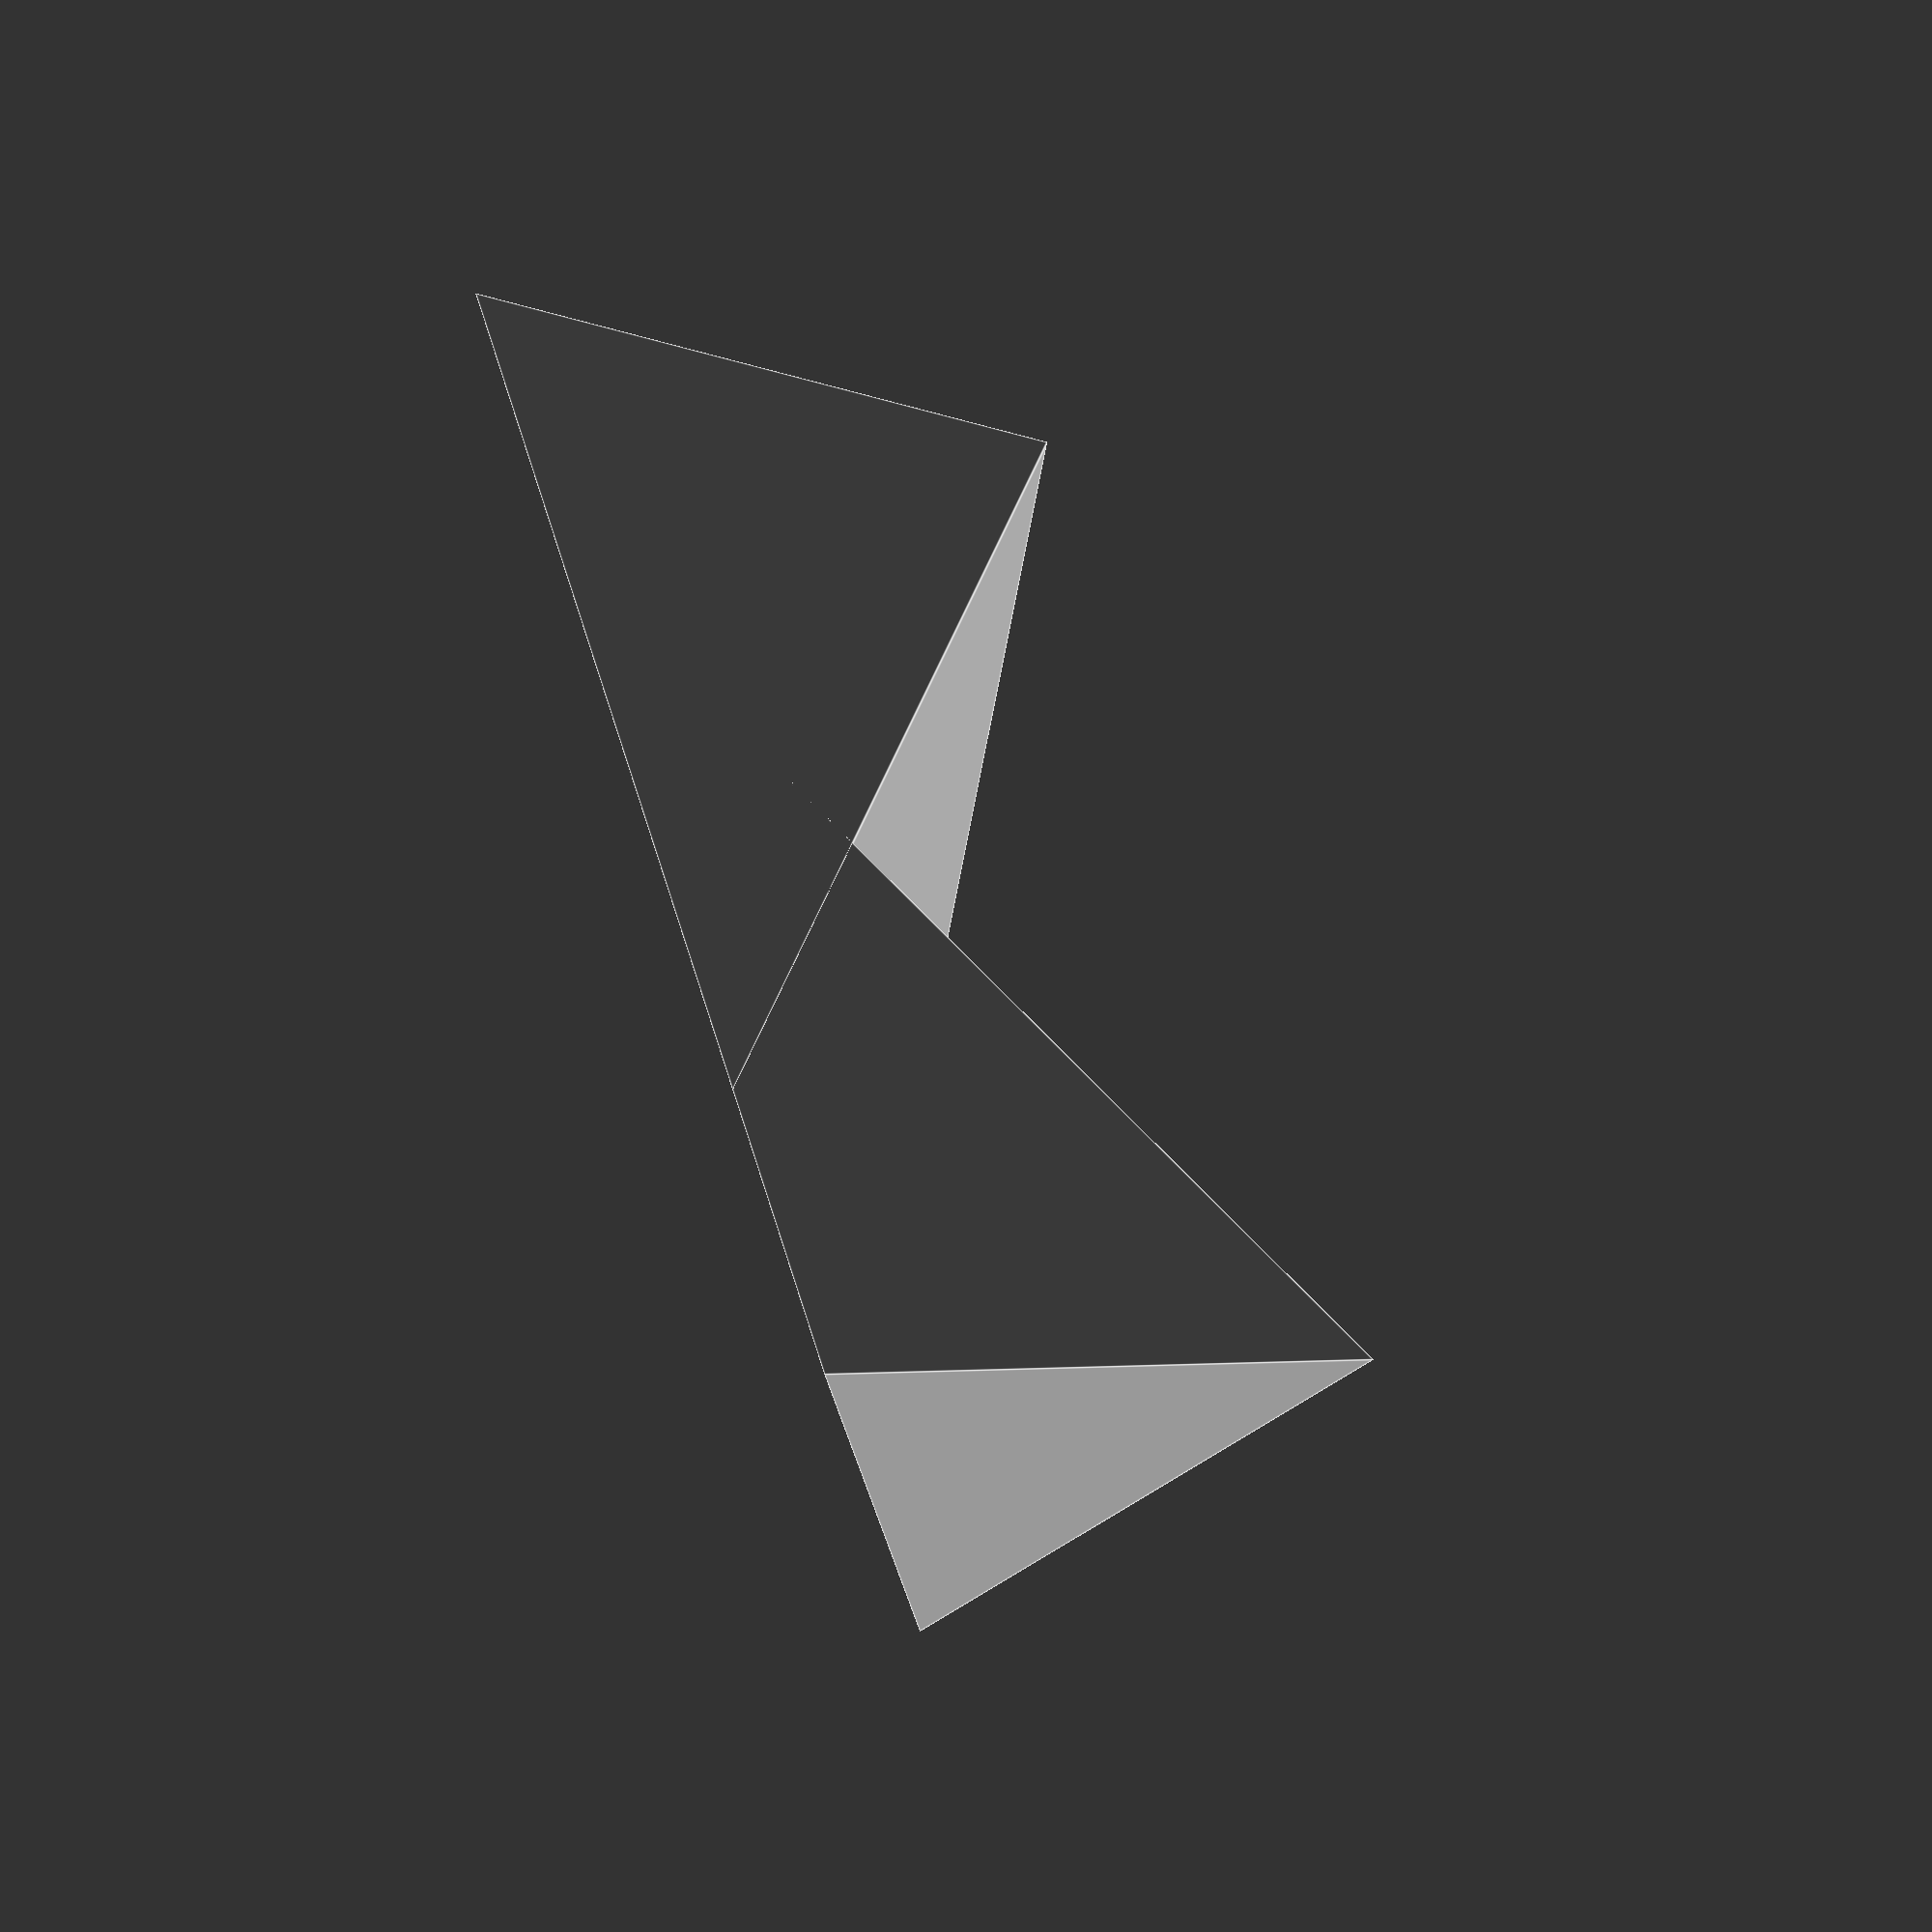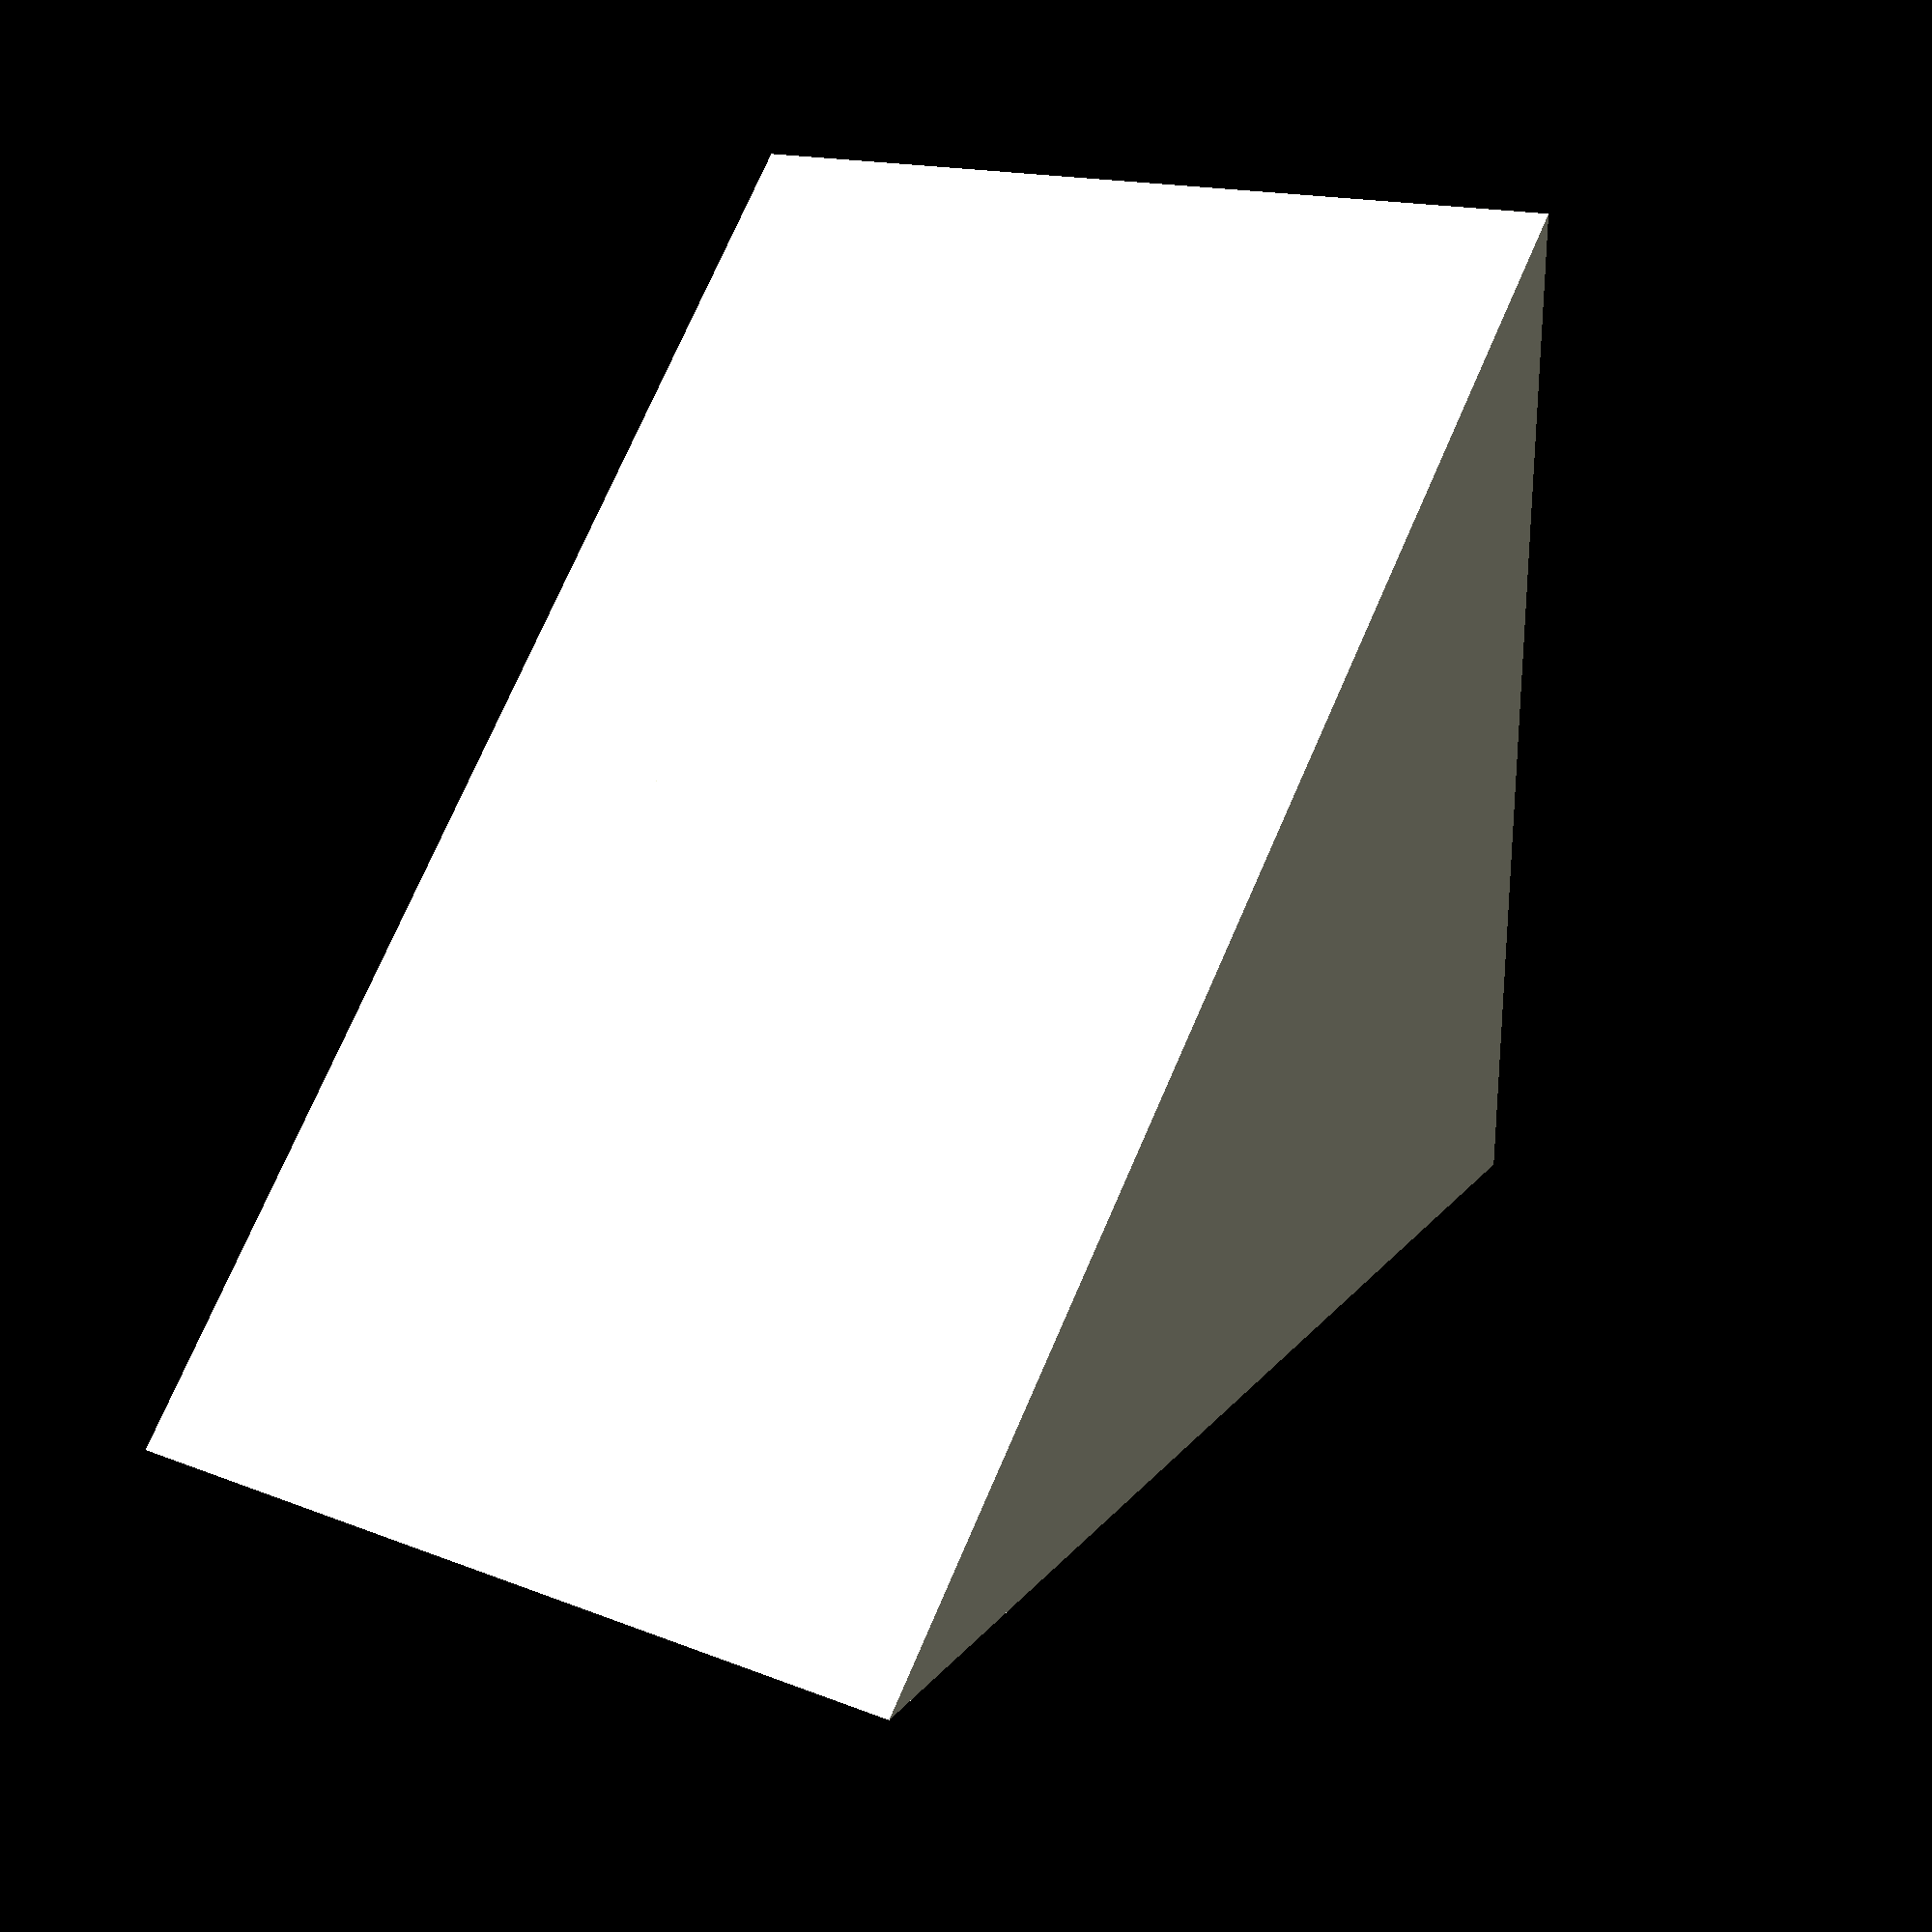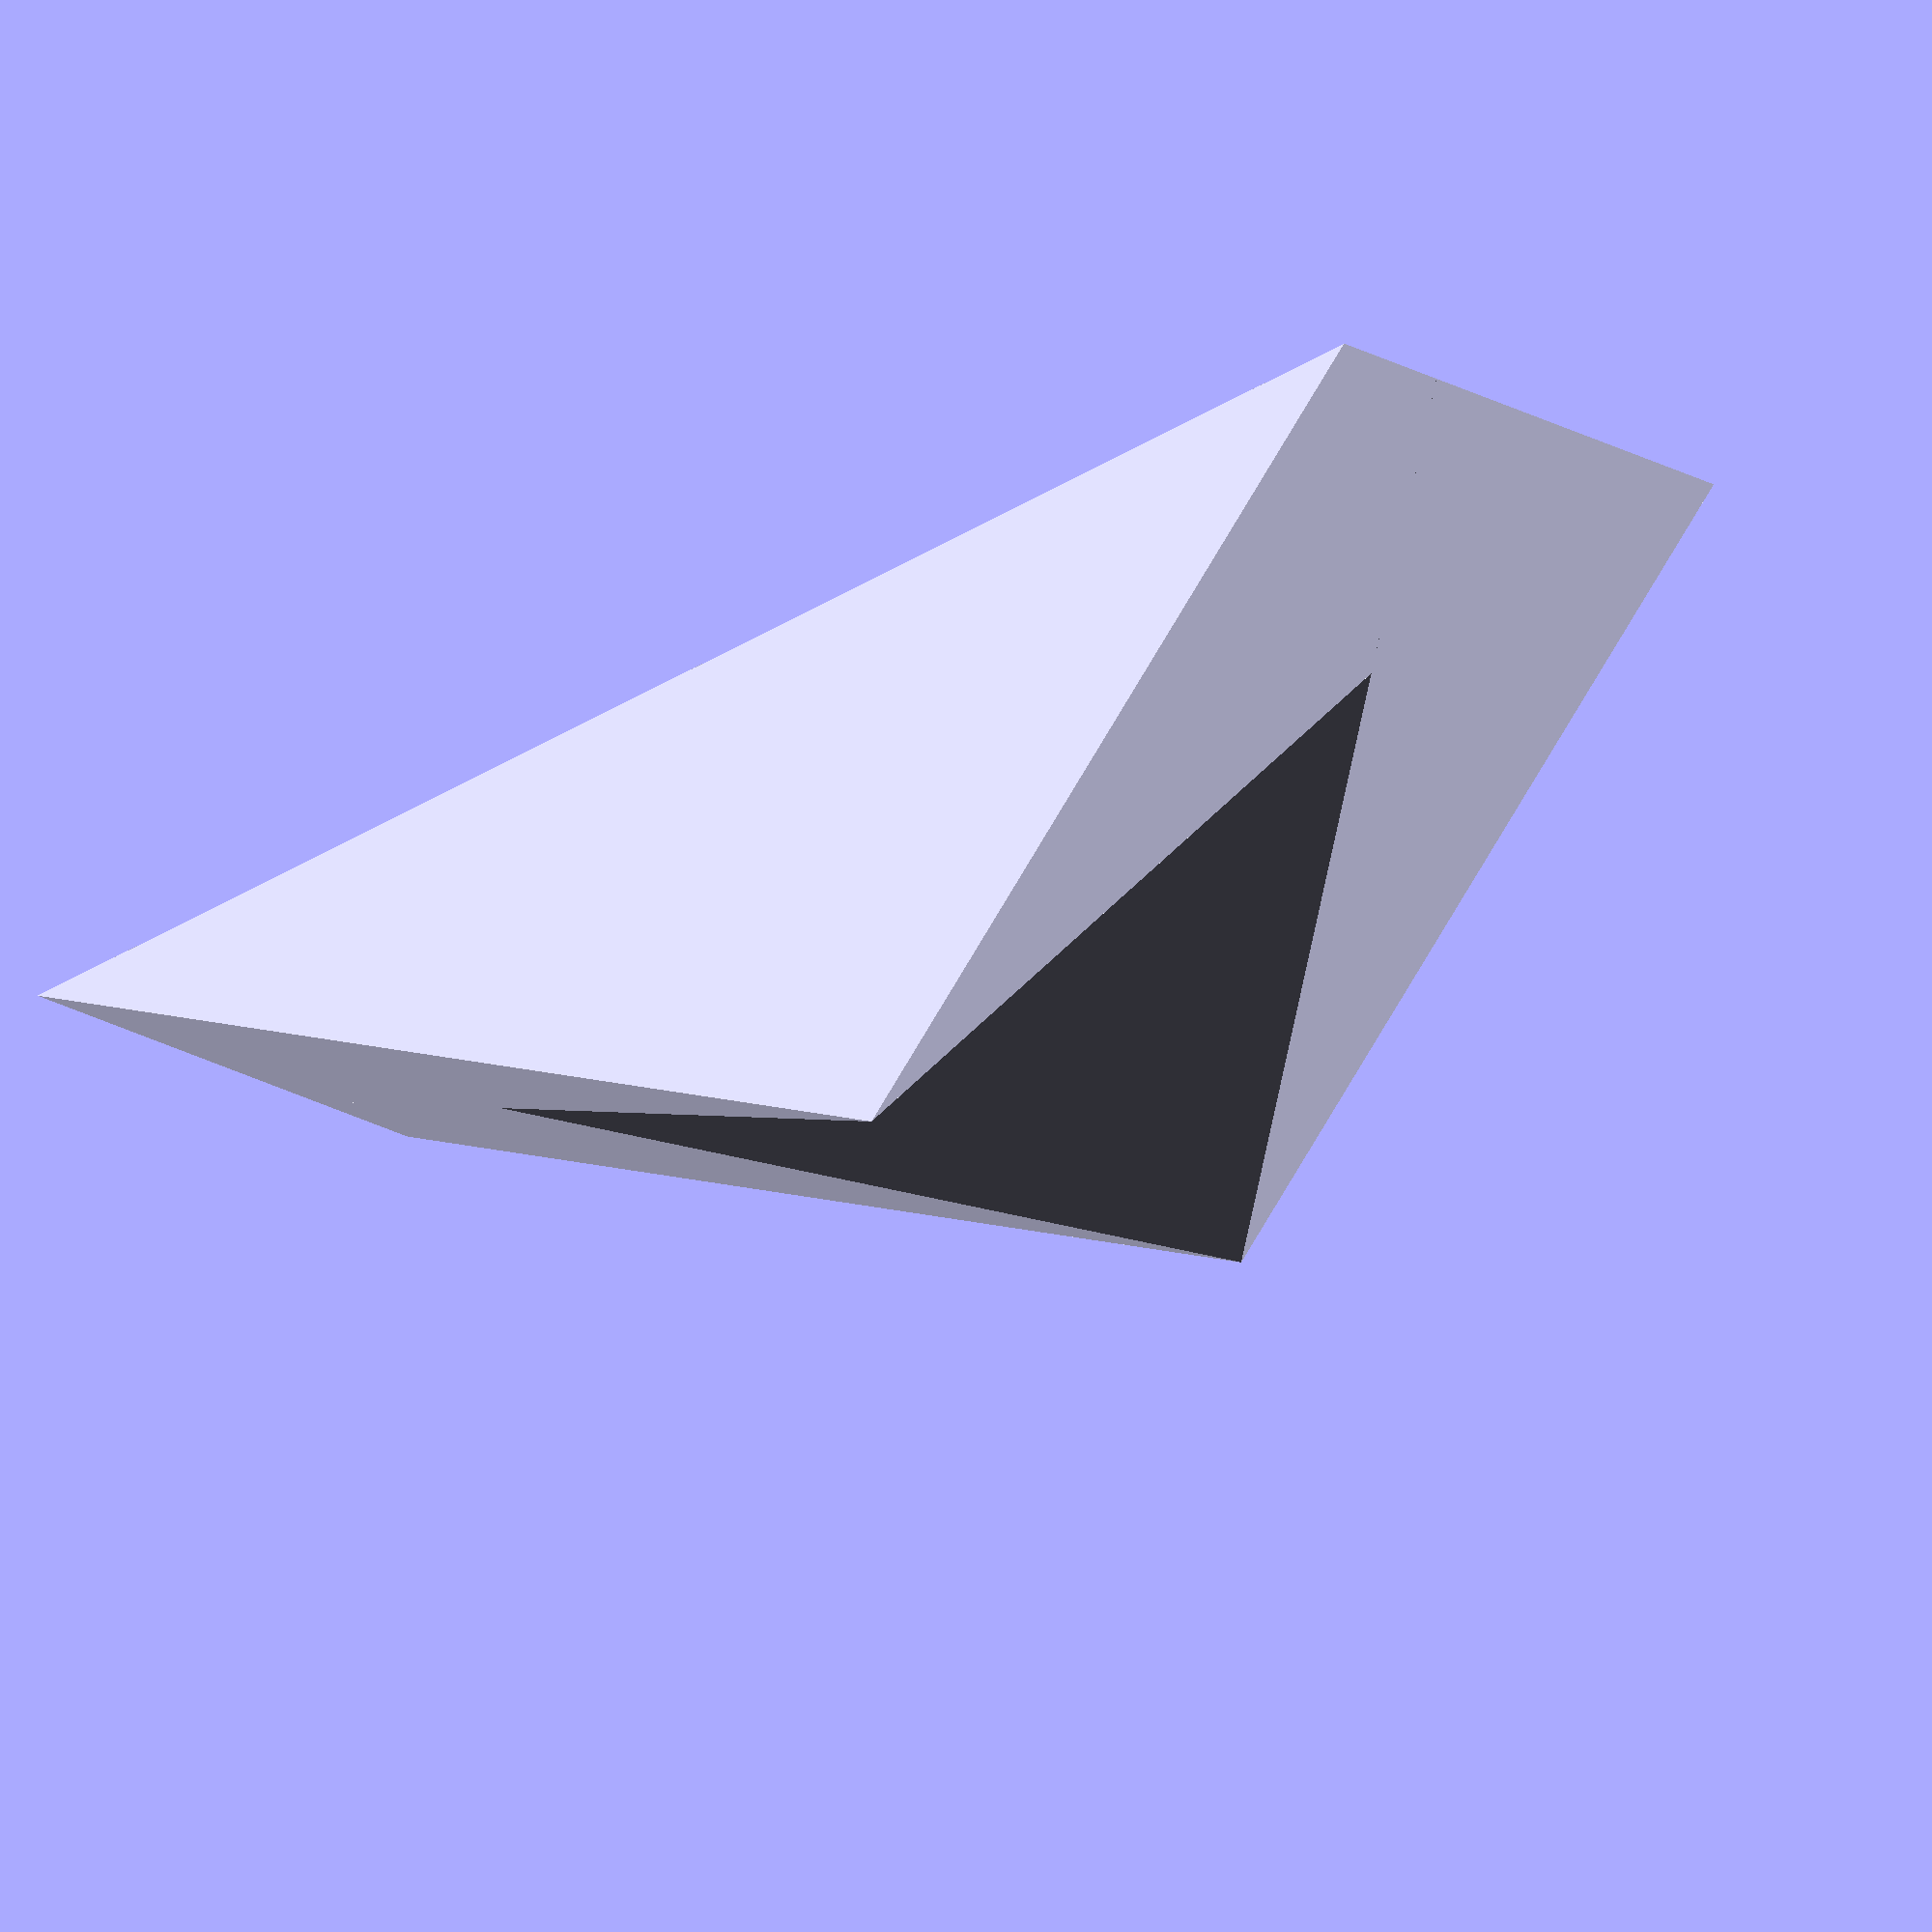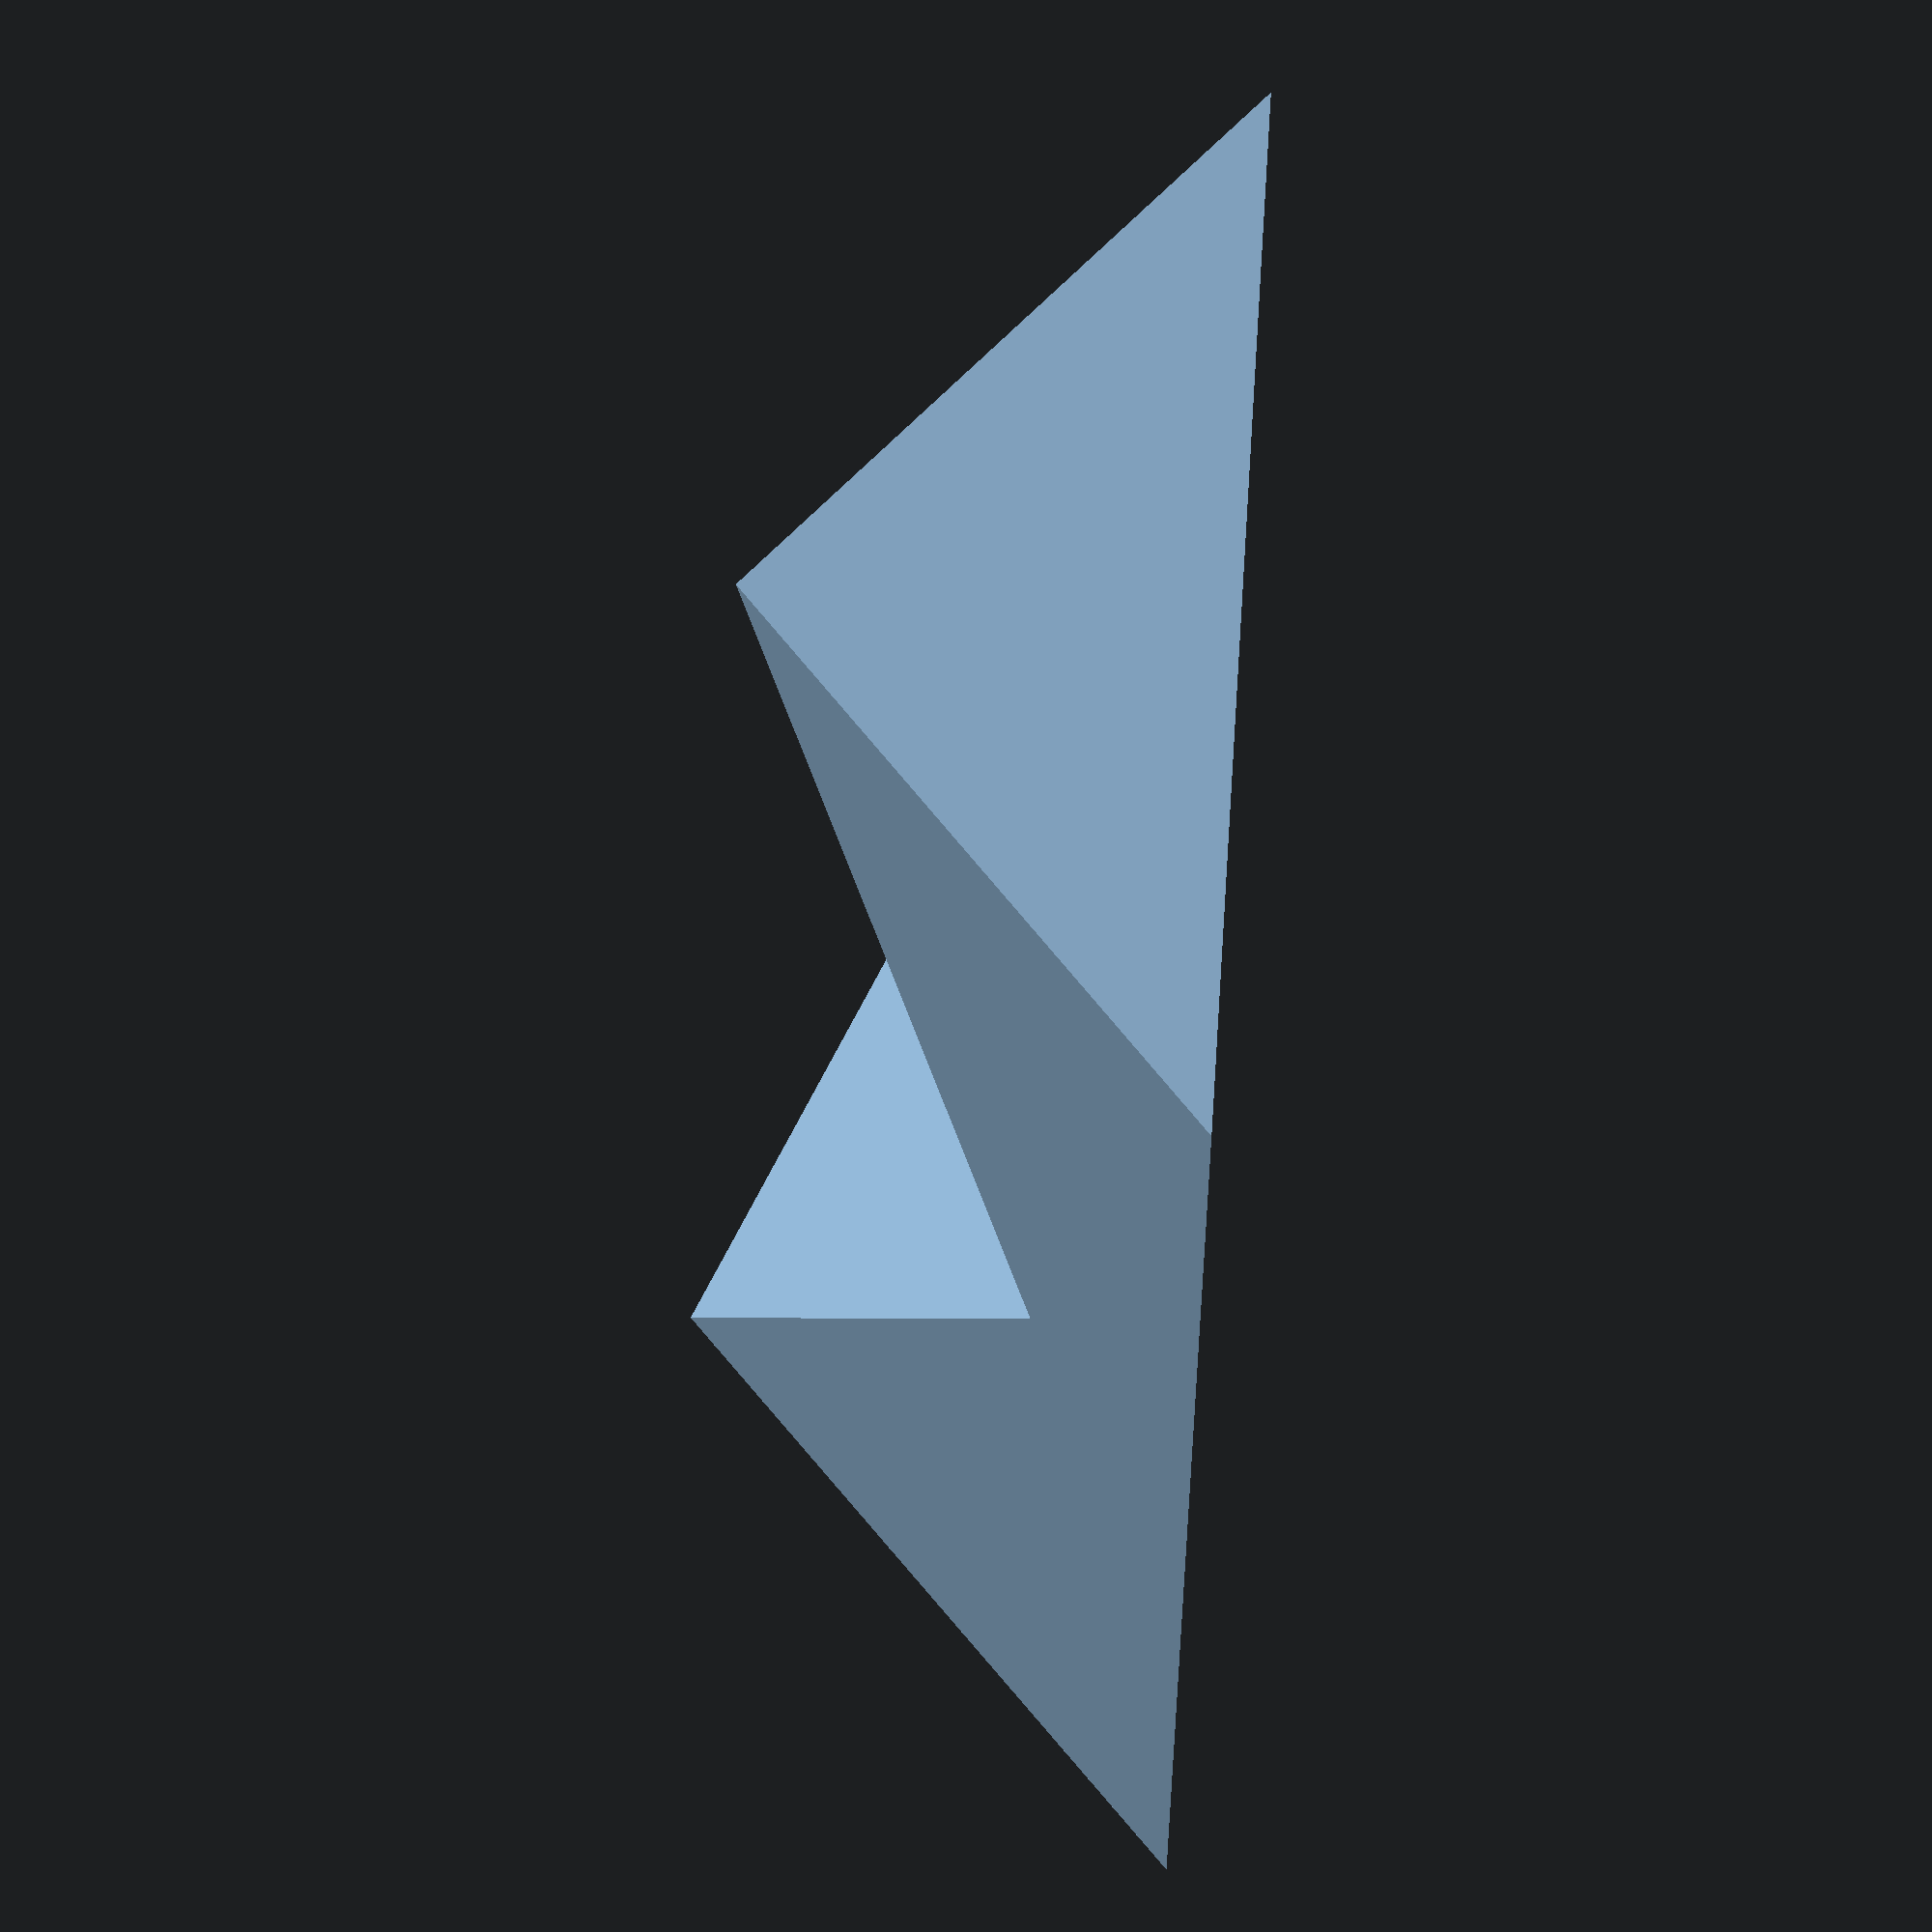
<openscad>
height = 10;           // total height
top_radius = 15;       
$fn = 100;             // smoothness

// create single pyramid
module single_pyramid() {
    // define vertex
    points = [
        // Origin
        [0, 0, height],   
        
        // Four vertices of the top face (adjusted so one side is perpendicular to the top face)
        [-top_radius, -top_radius, 0], // 1: left rear
        [top_radius, -top_radius, 0],  // 2: right rear
        [top_radius, 0, 0],           // 3: right front（y=0 the side is perpendicular）
        [-top_radius, 0, 0]           // 4: left front
    ];
    
    // define faces
    faces = [
        [4, 3, 2, 1],    // top face (square)
        [0, 1, 2],       // back face (triangle)
        [0, 2, 3],       // right face (triangle)
        [0, 3, 4],       // front face (triangle)
        [0, 4, 1]        // left face (triangle)
    ];
    
    // Create a polyhedron
    polyhedron(
        points = points,
        faces = faces,
        convexity = 10
    );
}

// Create a complete double pyramid
module double_pyramid() {
    // firsr pyramid
    translate([0, 10, 0])
        single_pyramid();
    
    // second pyramid
    rotate([0,0,180])
    translate([0, 10, 0])
        single_pyramid();
}

// show the model
double_pyramid();

</openscad>
<views>
elev=98.3 azim=97.8 roll=288.2 proj=p view=edges
elev=210.9 azim=241.6 roll=327.3 proj=p view=wireframe
elev=287.2 azim=337.0 roll=339.1 proj=o view=wireframe
elev=267.8 azim=131.3 roll=93.4 proj=o view=solid
</views>
